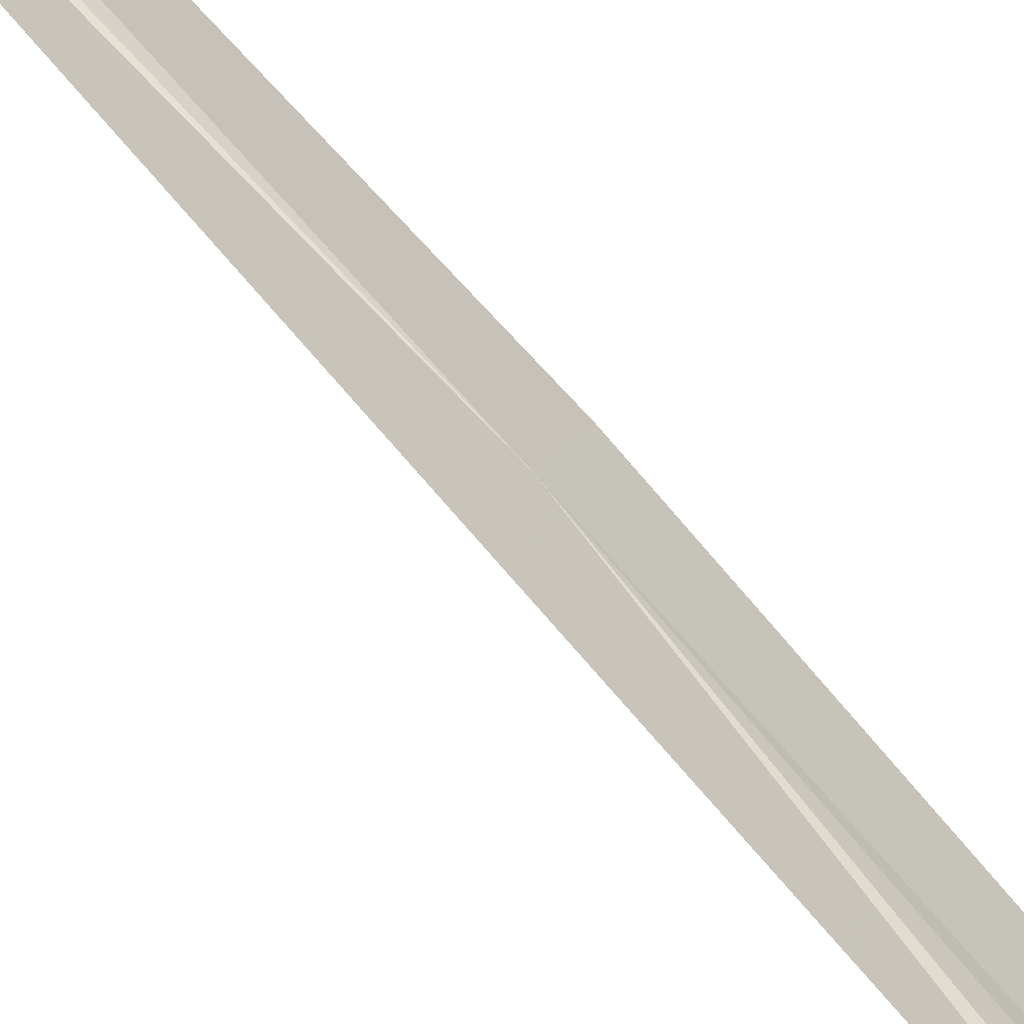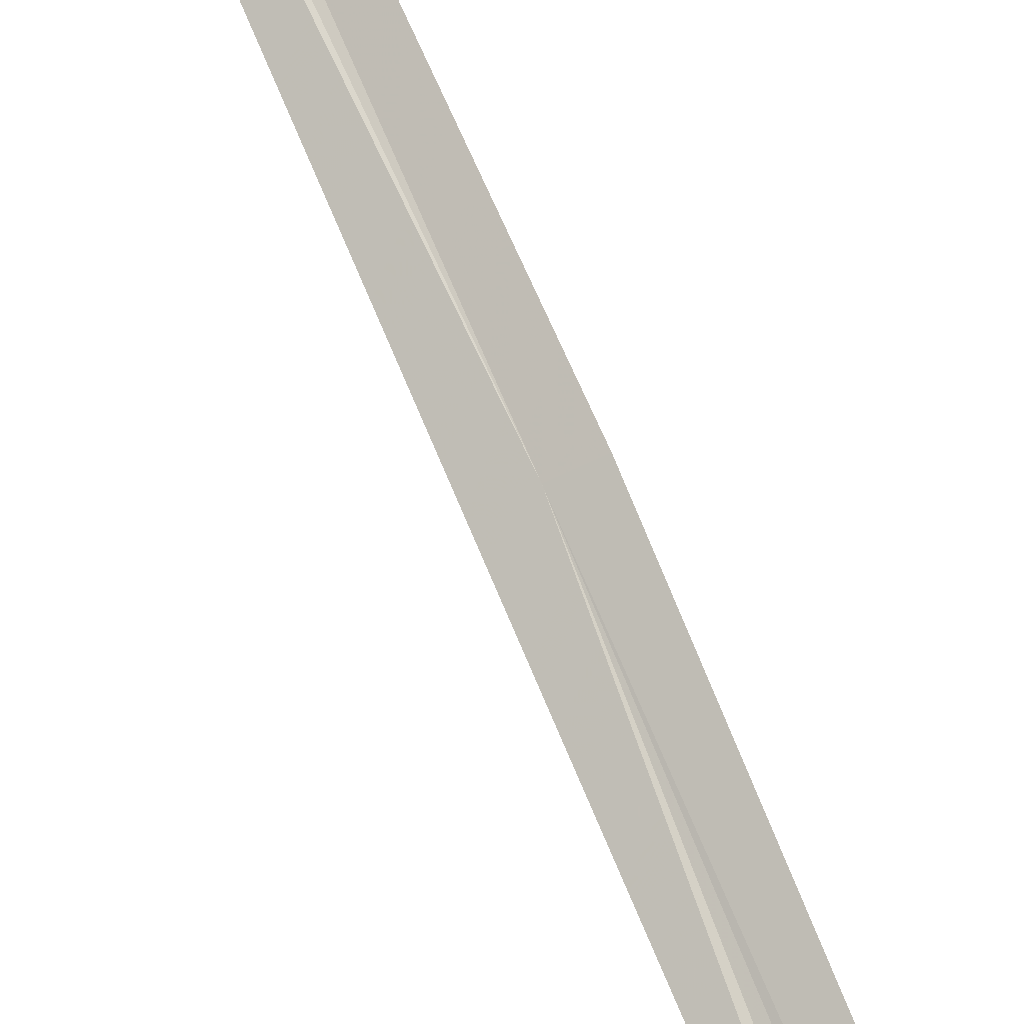
<metadata>
{"format":"obj","ext":"obj","renderer":"f3d","projection":"perspective","resolution":1024,"background":"white","views":[{"elev":65.8,"azim":137.2,"up":"+Y"},{"elev":76.1,"azim":152.8,"up":"+Y"}]}
</metadata>
<code>
v 16.59 16.69 18.16
v 16.54 16.6 19.39
v 16.47 16.53 20.47
v 16.39 16.51 20.93
v 16.54 16.71 18.16
v 16.79 16.84 15.39
v 16.83 16.81 15.39
v 16.79 16.75 16.46
v 16.71 16.72 17.25
f 1 2 3
f 1 3 4
f 1 4 5
f 1 5 6
f 1 6 7
f 1 7 8
f 1 8 9
f 1 9 2

</code>
